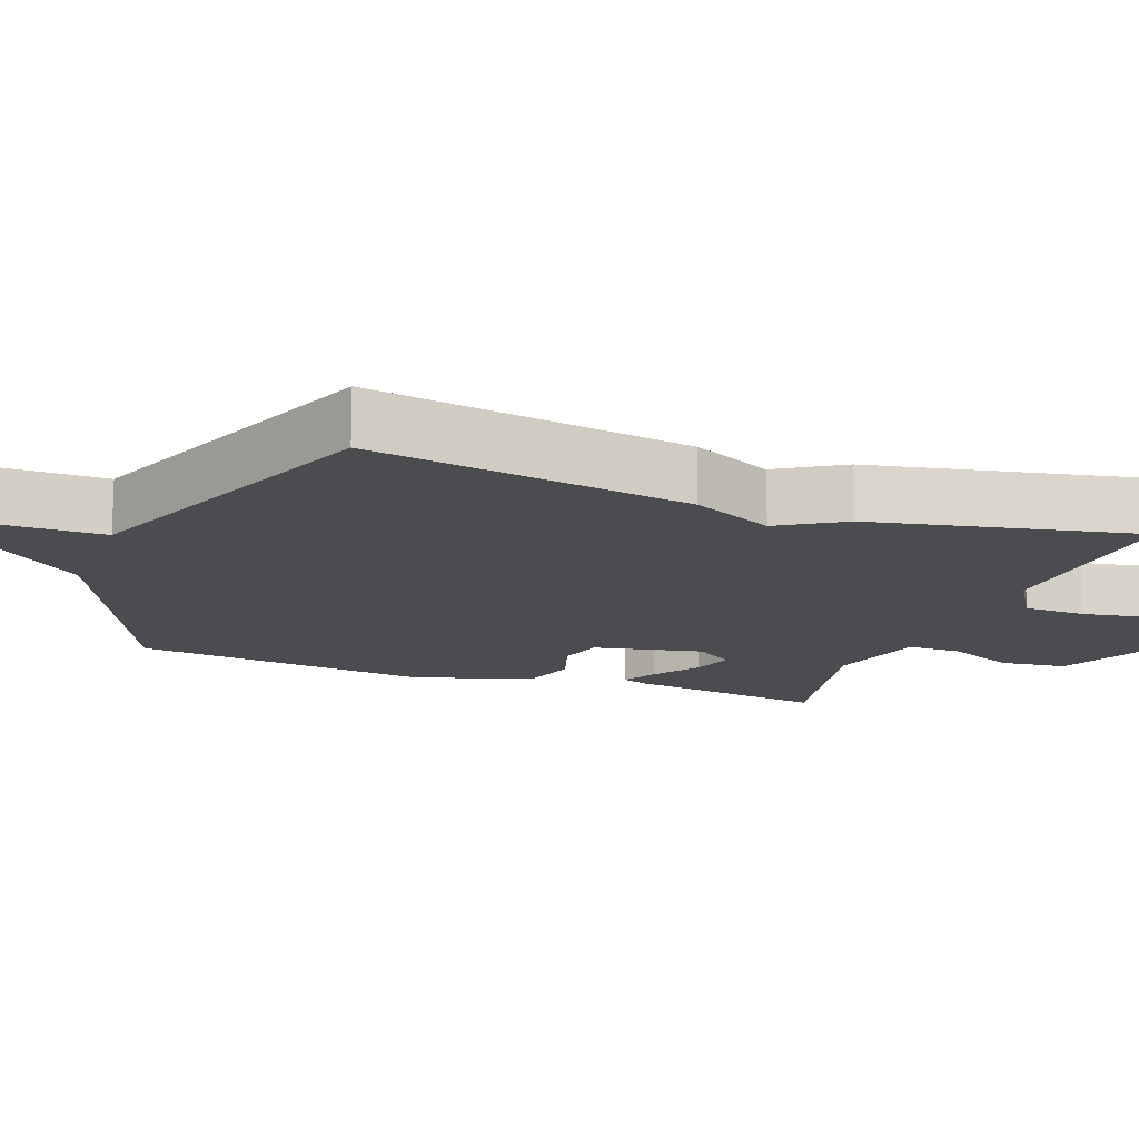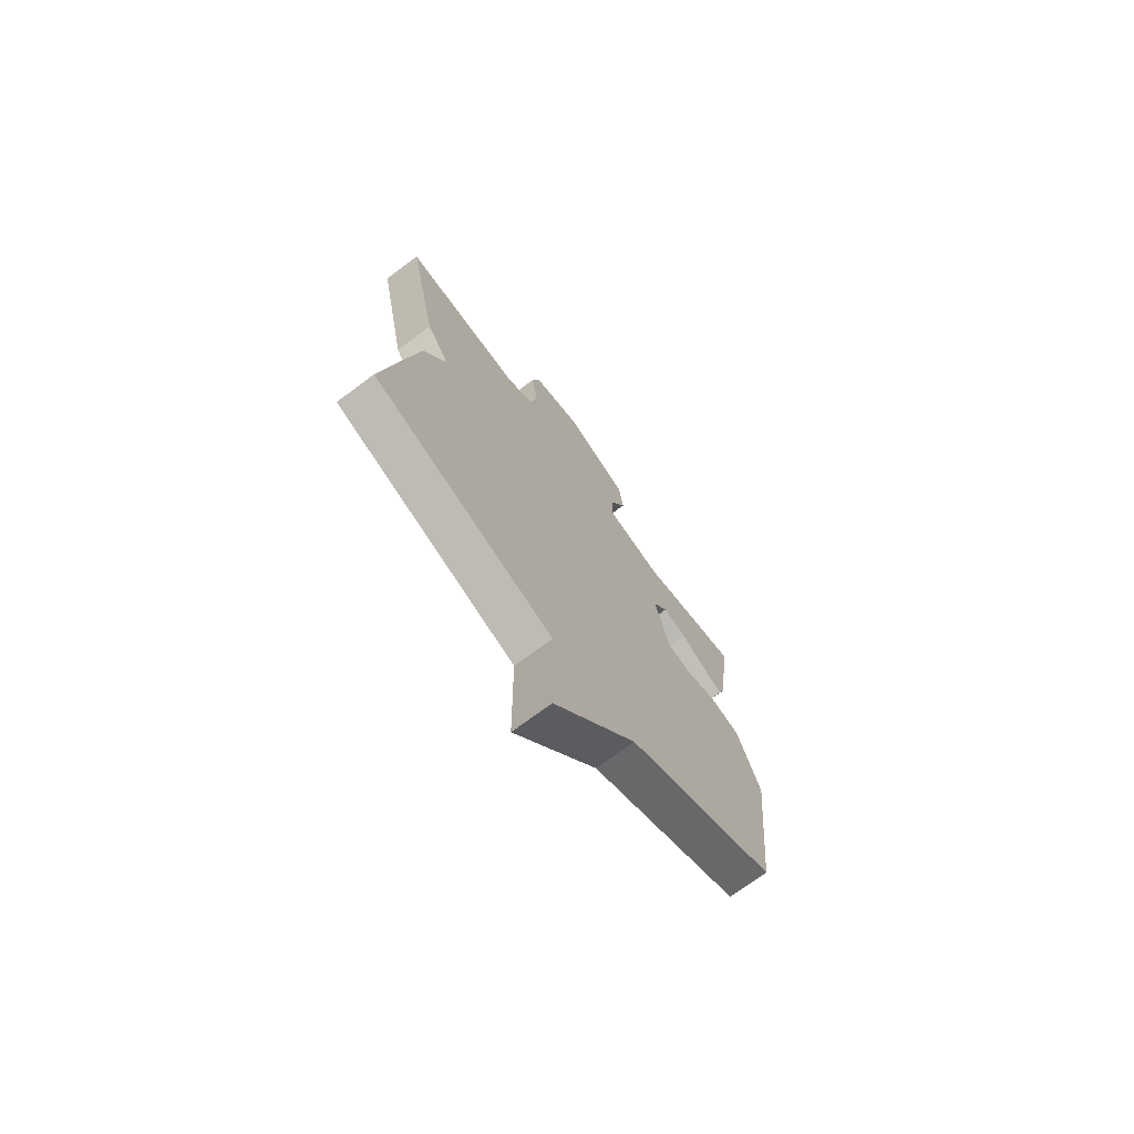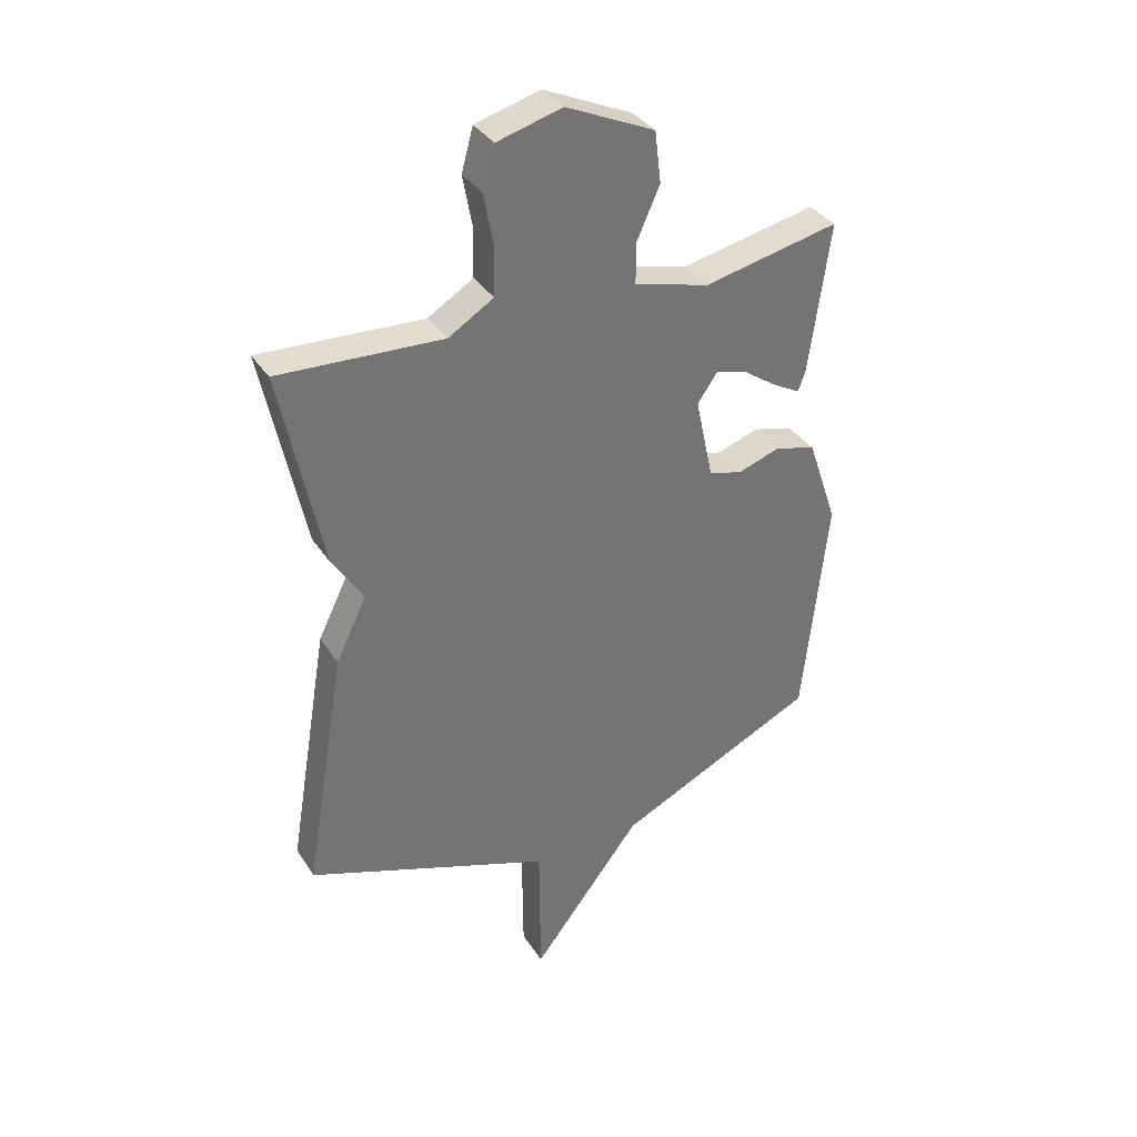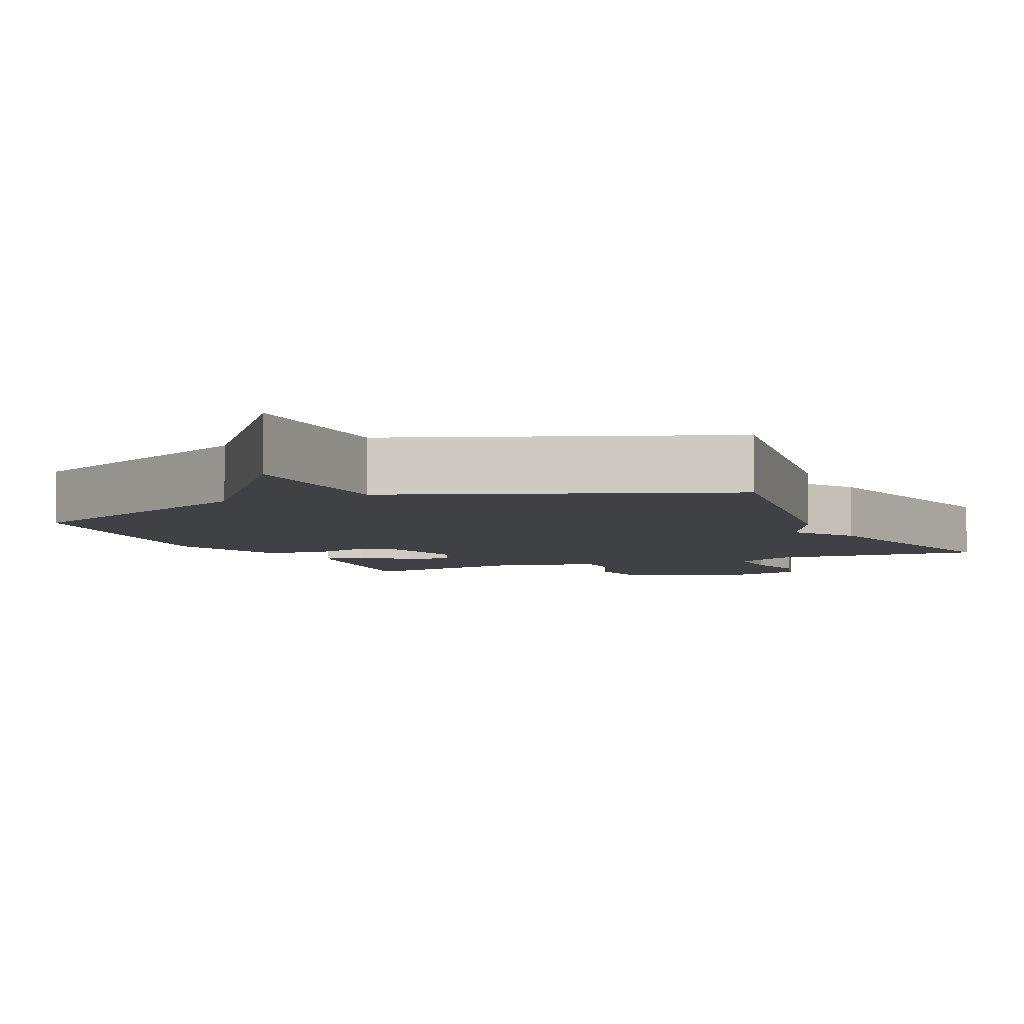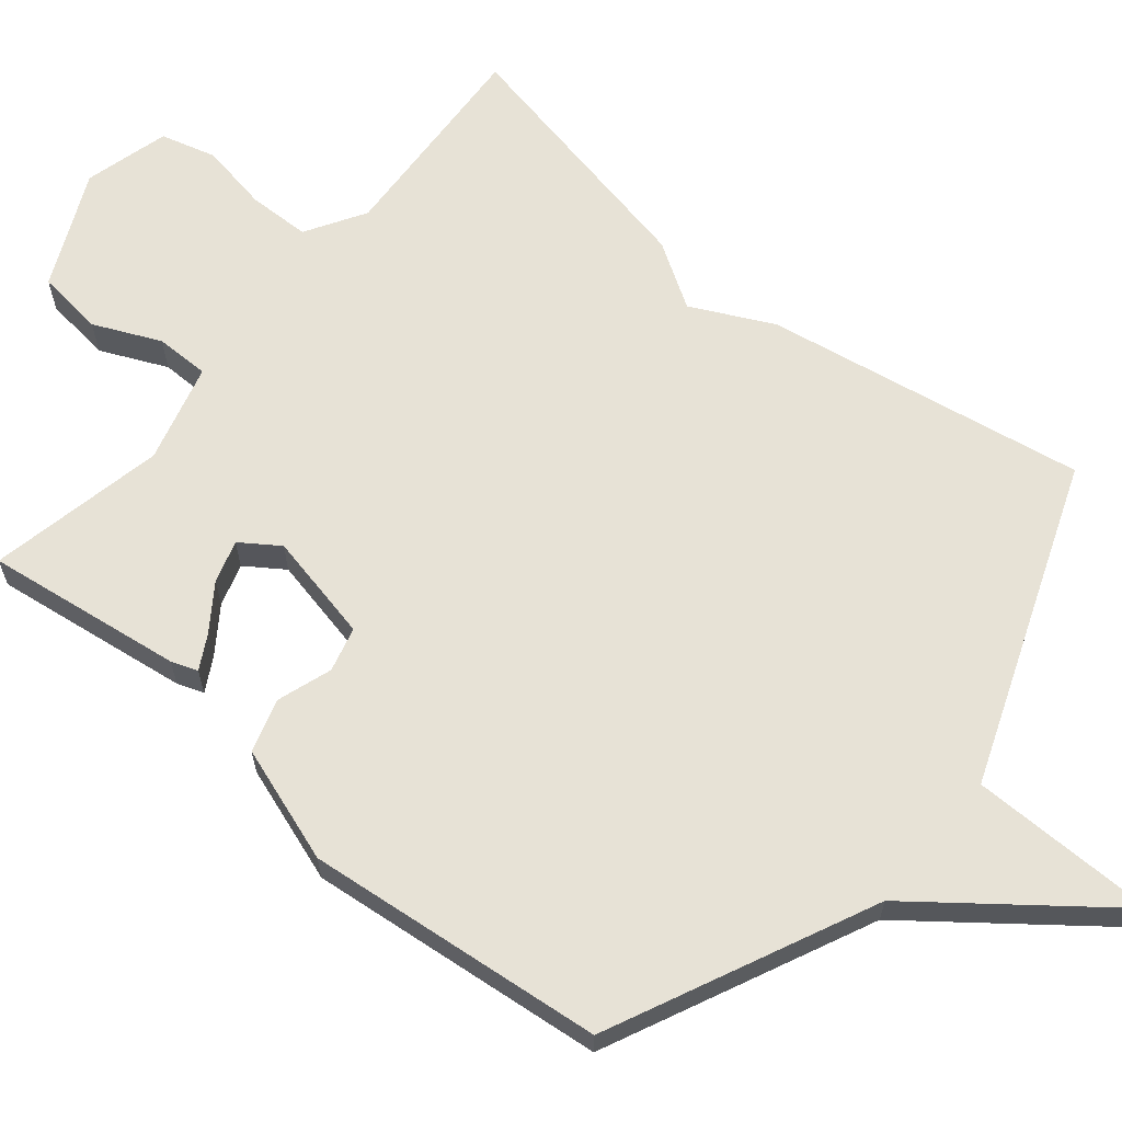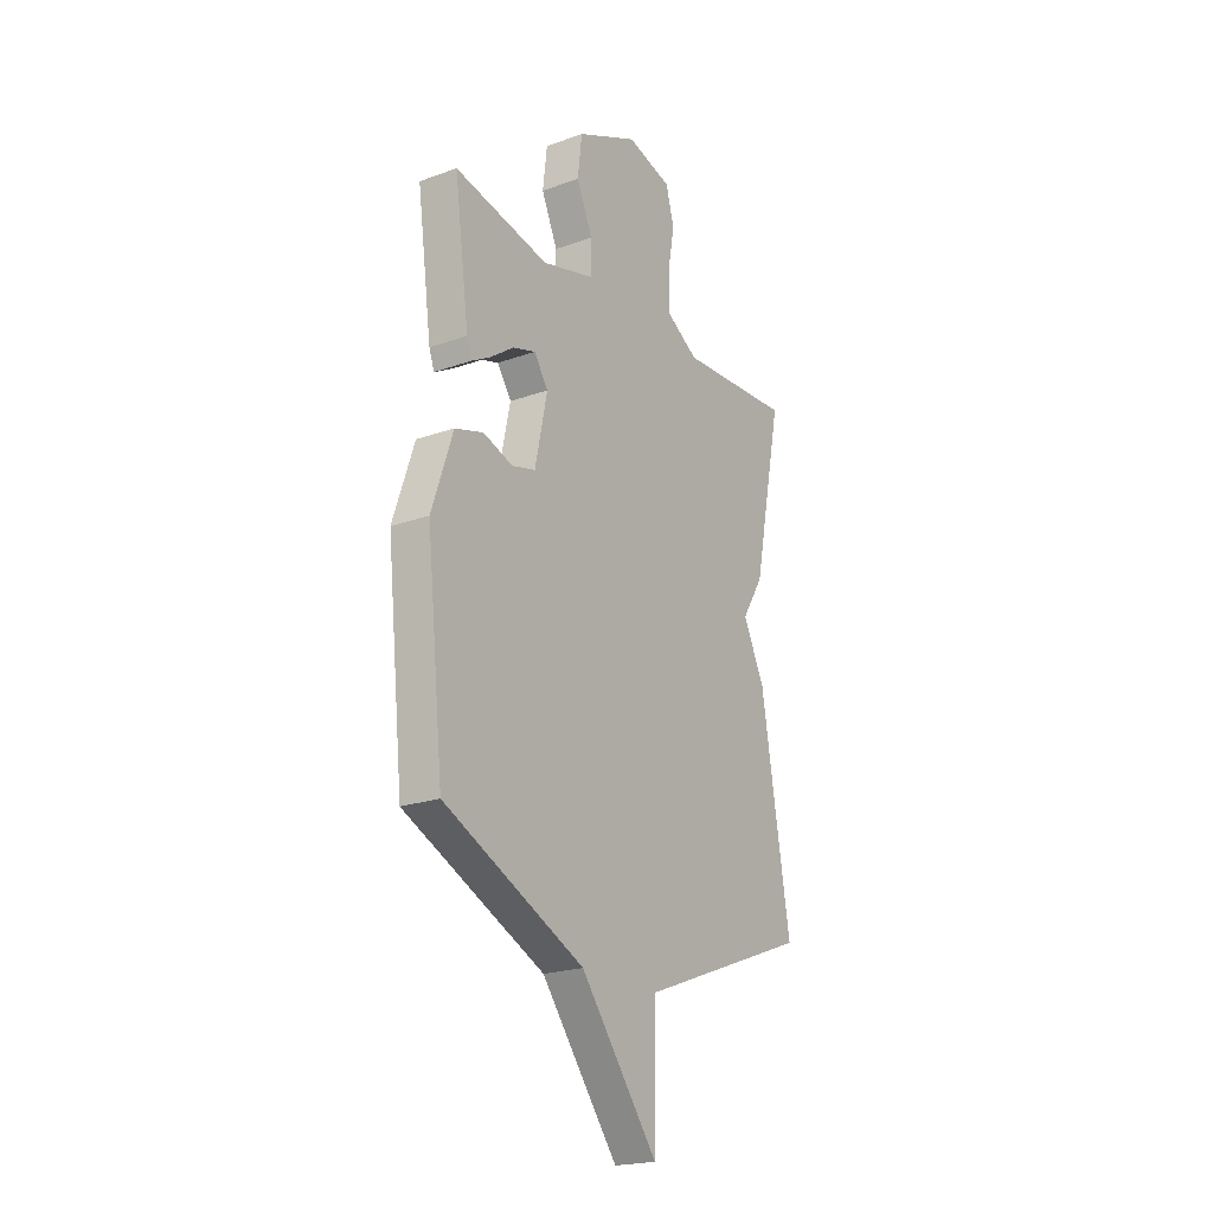
<metadata>
{"format":"obj","ext":"obj","renderer":"f3d","projection":"perspective","resolution":1024,"background":"white","views":[{"elev":-14.9,"azim":-110.5,"up":"+Y"},{"elev":-72.4,"azim":-53.3,"up":"+Z"},{"elev":35.9,"azim":-28.9,"up":"+Z"},{"elev":-5.4,"azim":-155.9,"up":"+Y"},{"elev":63.7,"azim":129.6,"up":"+Y"},{"elev":-21.3,"azim":122.6,"up":"+Z"}]}
</metadata>
<code>
v -0.5 0.07 0.5
v -0.208 0.07 0.483
v -0.127 0.07 0.532
v -0.125 0.07 0.617
v -0.142 0.07 0.711
v -0.121 0.07 0.787
v -0.005 0.07 0.818
v 0.153 0.07 0.745
v 0.164 0.07 0.653
v 0.123 0.07 0.562
v 0.123 0.07 0.488
v 0.258 0.07 0.451
v 0.5 0.07 0.5
v 0.463 0.07 0.23
v 0.45 0.07 0.194
v 0.403 0.07 0.22
v 0.342 0.07 0.263
v 0.284 0.07 0.281
v 0.248 0.07 0.229
v 0.28 0.07 0.08
v 0.341 0.07 0.064
v 0.416 0.07 0.089
v 0.489 0.07 0.067
v 0.543 0.07 -0.092
v 0.5 0.07 -0.5
v 0.14 0.07 -0.667
v -0.058 0.07 -0.922
v -0.06 0.07 -0.667
v -0.5 0.07 -0.5
v -0.426 0.07 -0.061
v -0.371 0.07 0.051
v -0.426 0.07 0.139
v -0.5 0 0.5
v -0.208 0 0.483
v -0.127 0 0.532
v -0.125 0 0.617
v -0.142 0 0.711
v -0.121 0 0.787
v -0.005 0 0.818
v 0.153 0 0.745
v 0.164 0 0.653
v 0.123 0 0.562
v 0.123 0 0.488
v 0.258 0 0.451
v 0.5 0 0.5
v 0.463 0 0.23
v 0.45 0 0.194
v 0.403 0 0.22
v 0.342 0 0.263
v 0.284 0 0.281
v 0.248 0 0.229
v 0.28 0 0.08
v 0.341 0 0.064
v 0.416 0 0.089
v 0.489 0 0.067
v 0.543 0 -0.092
v 0.5 0 -0.5
v 0.14 0 -0.667
v -0.058 0 -0.922
v -0.06 0 -0.667
v -0.5 0 -0.5
v -0.426 0 -0.061
v -0.371 0 0.051
v -0.426 0 0.139
f 31 32 1 2
f 28 29 30 31
f 28 31 2 3
f 26 27 28
f 25 26 28
f 24 25 28
f 23 24 28
f 22 23 28
f 21 22 28
f 20 21 28
f 28 3 4
f 20 28 4
f 19 20 4
f 4 5 6
f 19 4 6
f 18 19 6
f 15 16 17
f 14 15 17
f 13 14 17
f 12 13 17
f 11 12 17 18
f 8 9 10
f 7 8 10
f 6 7 10
f 6 10 11
f 6 11 18
f 34 33 64 63
f 63 62 61 60
f 35 34 63 60
f 60 59 58
f 60 58 57
f 60 57 56
f 60 56 55
f 60 55 54
f 60 54 53
f 60 53 52
f 36 35 60
f 36 60 52
f 36 52 51
f 38 37 36
f 38 36 51
f 38 51 50
f 49 48 47
f 49 47 46
f 49 46 45
f 49 45 44
f 50 49 44 43
f 42 41 40
f 42 40 39
f 42 39 38
f 43 42 38
f 50 43 38
f 1 33 34 2
f 2 34 35 3
f 3 35 36 4
f 4 36 37 5
f 5 37 38 6
f 6 38 39 7
f 7 39 40 8
f 8 40 41 9
f 9 41 42 10
f 10 42 43 11
f 11 43 44 12
f 12 44 45 13
f 13 45 46 14
f 14 46 47 15
f 15 47 48 16
f 16 48 49 17
f 17 49 50 18
f 18 50 51 19
f 19 51 52 20
f 20 52 53 21
f 21 53 54 22
f 22 54 55 23
f 23 55 56 24
f 24 56 57 25
f 25 57 58 26
f 26 58 59 27
f 27 59 60 28
f 28 60 61 29
f 29 61 62 30
f 30 62 63 31
f 31 63 64 32
f 32 64 33 1

</code>
